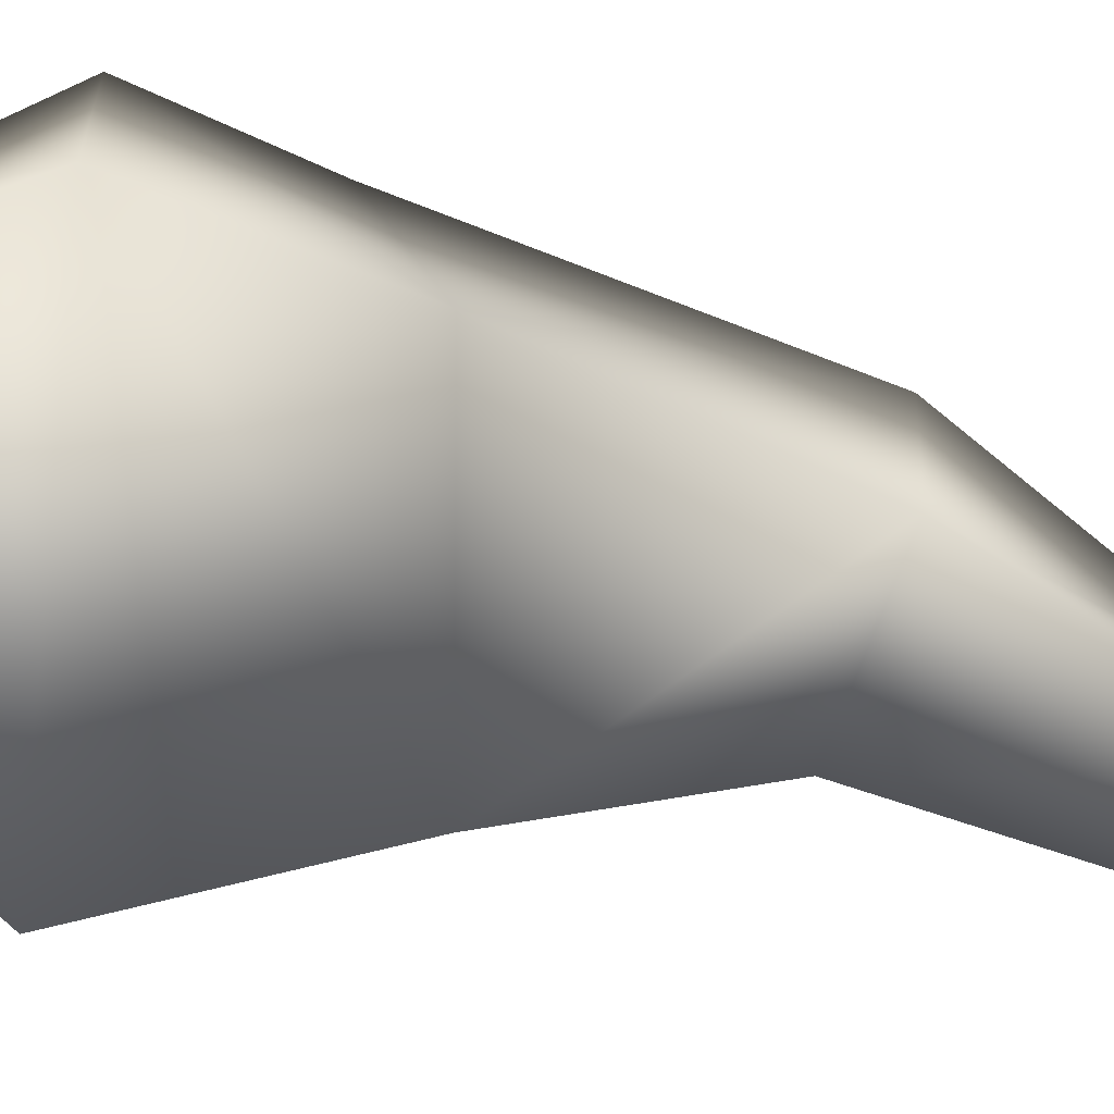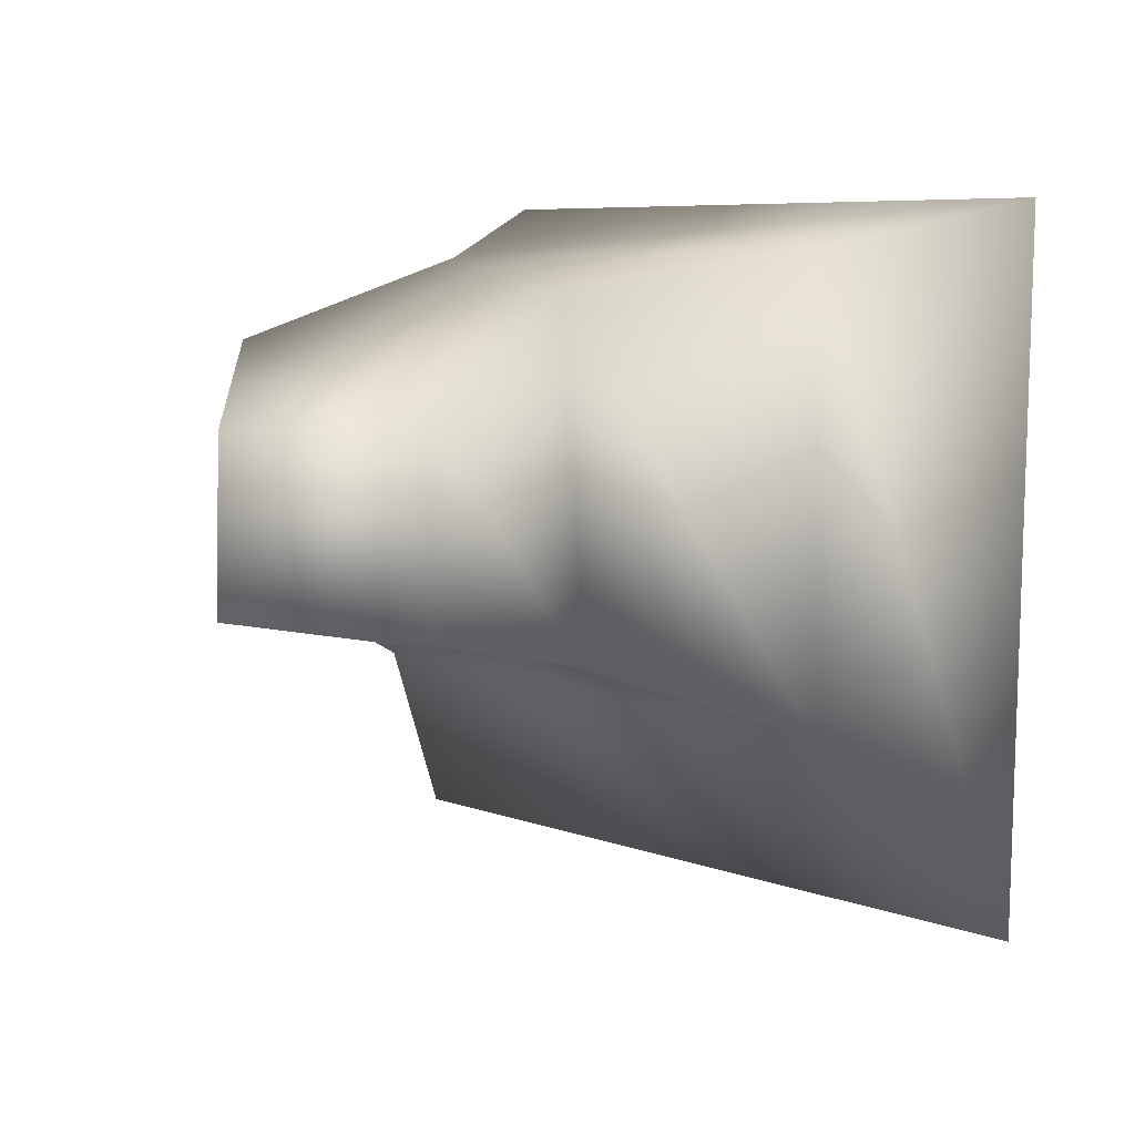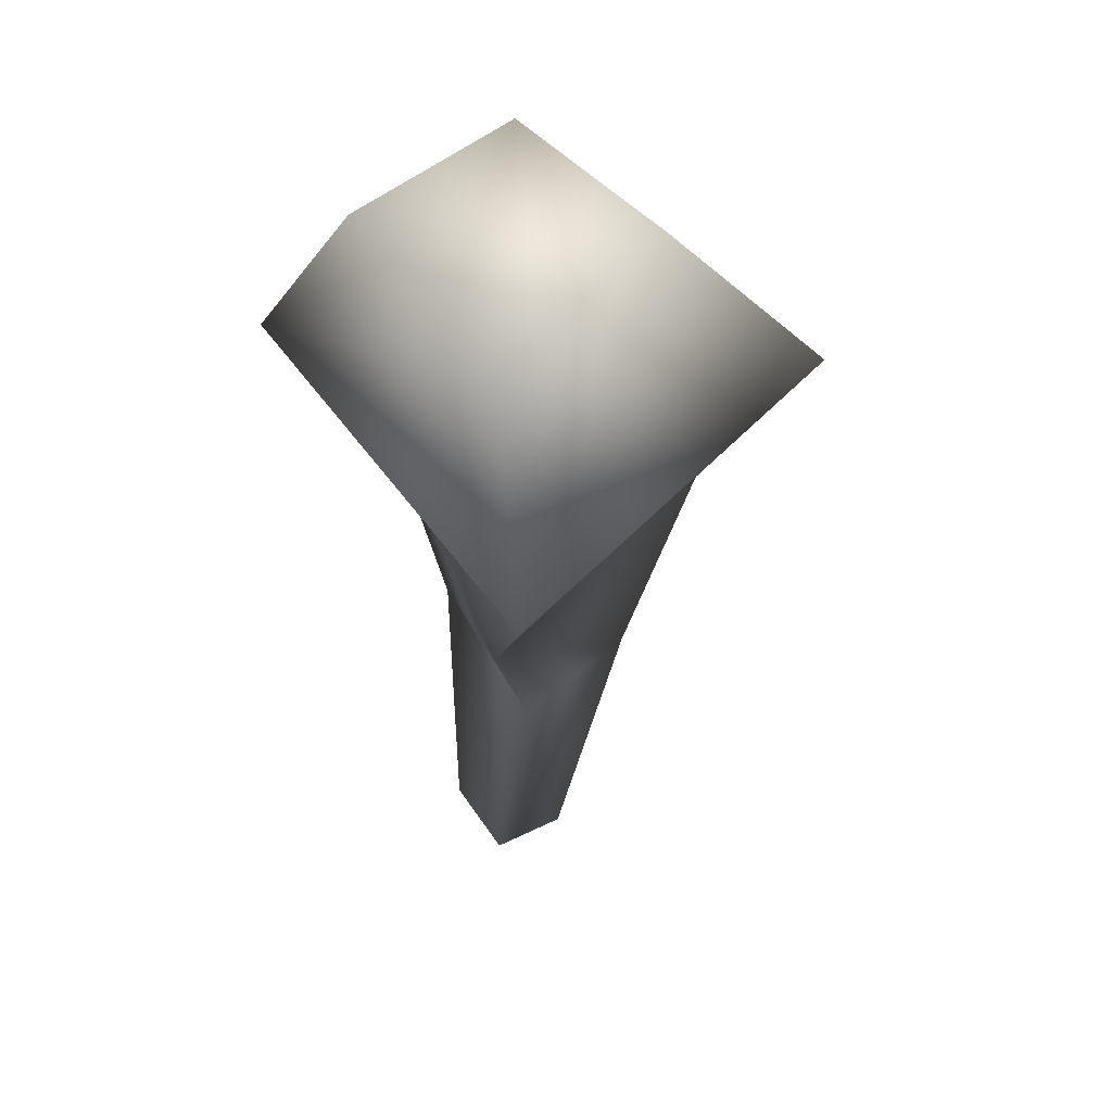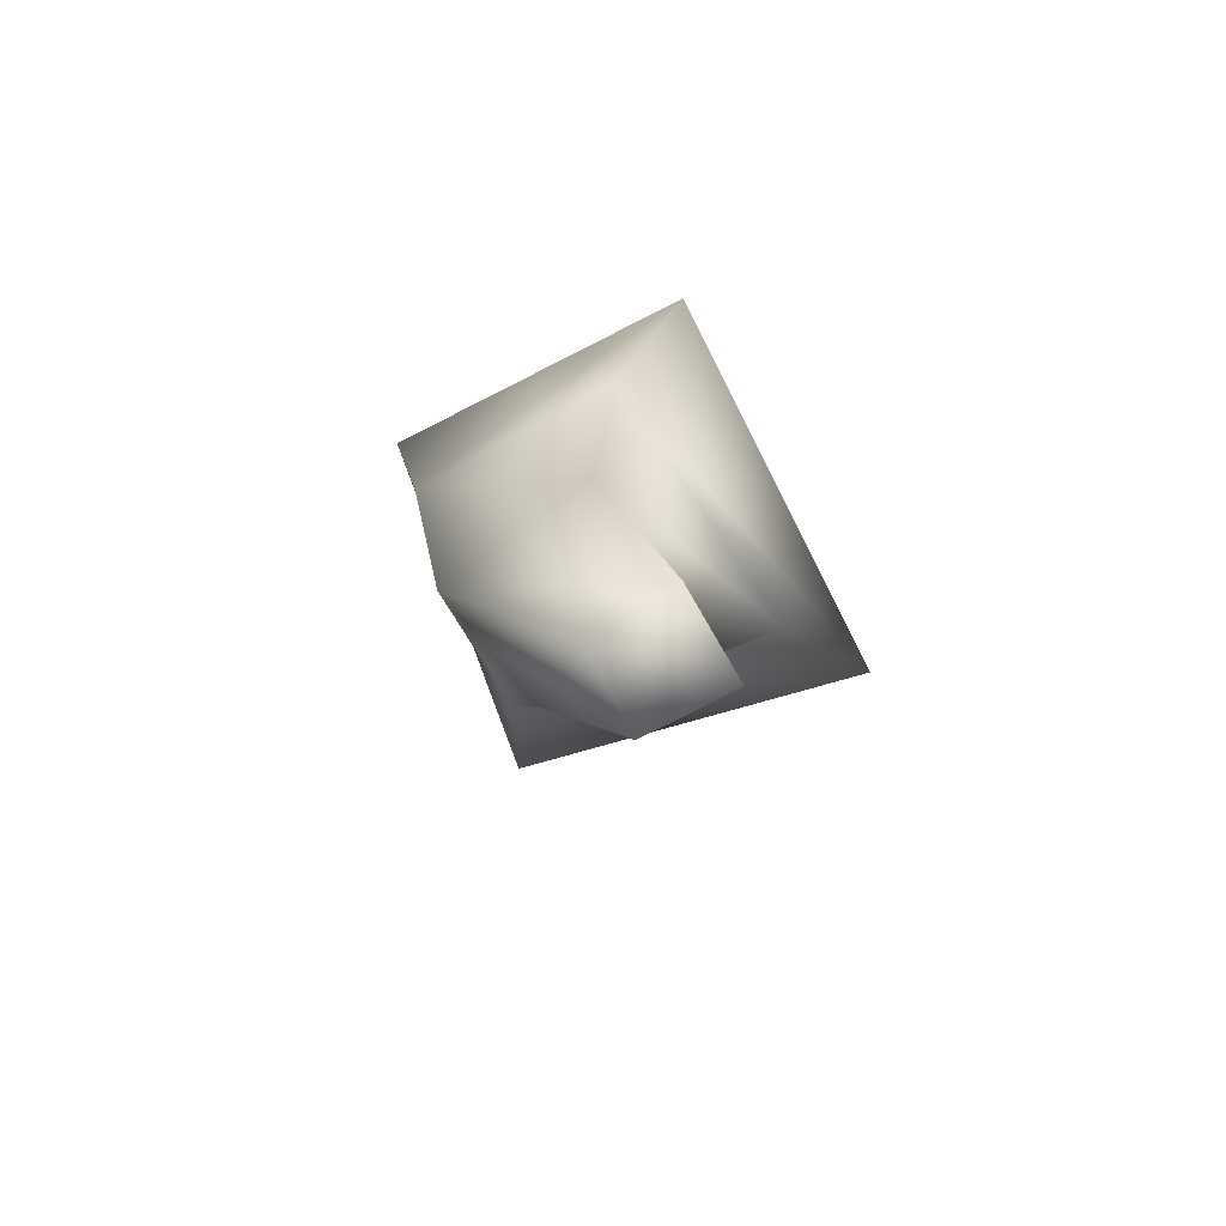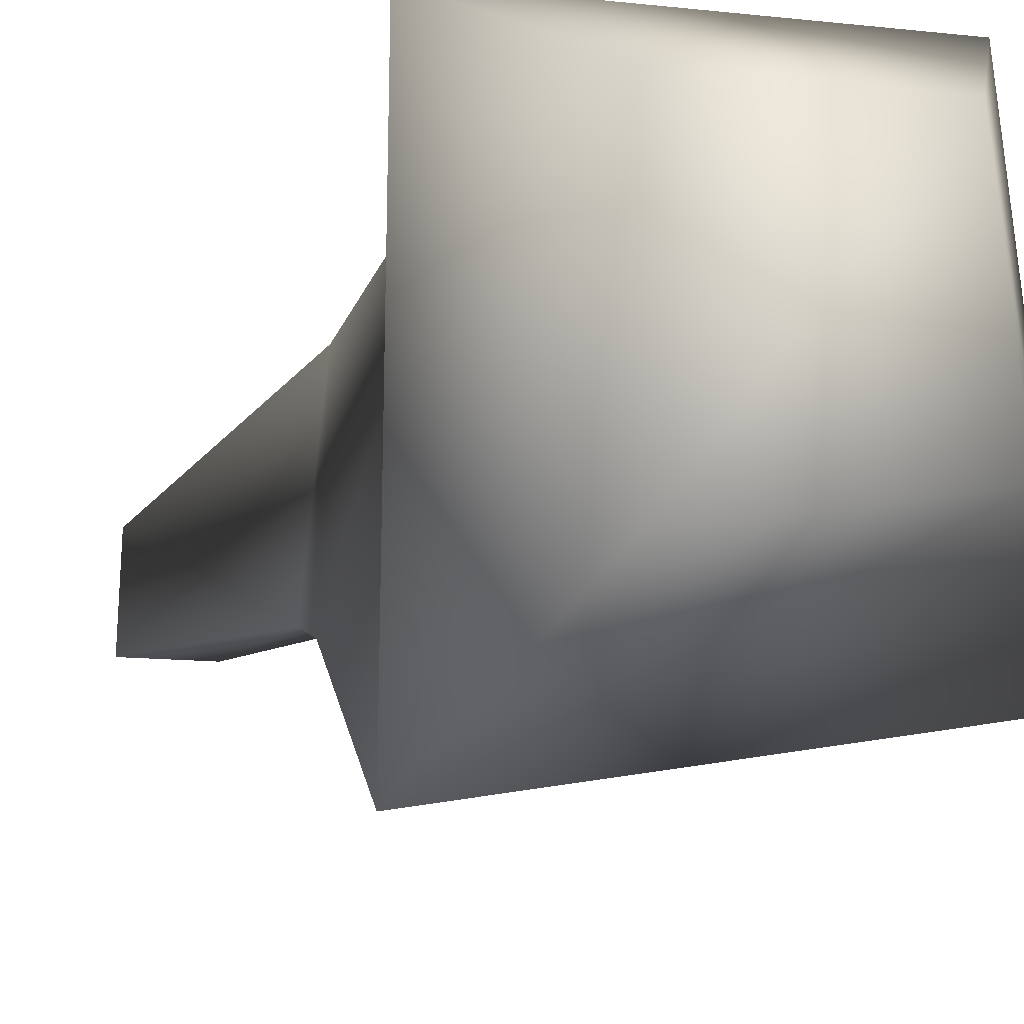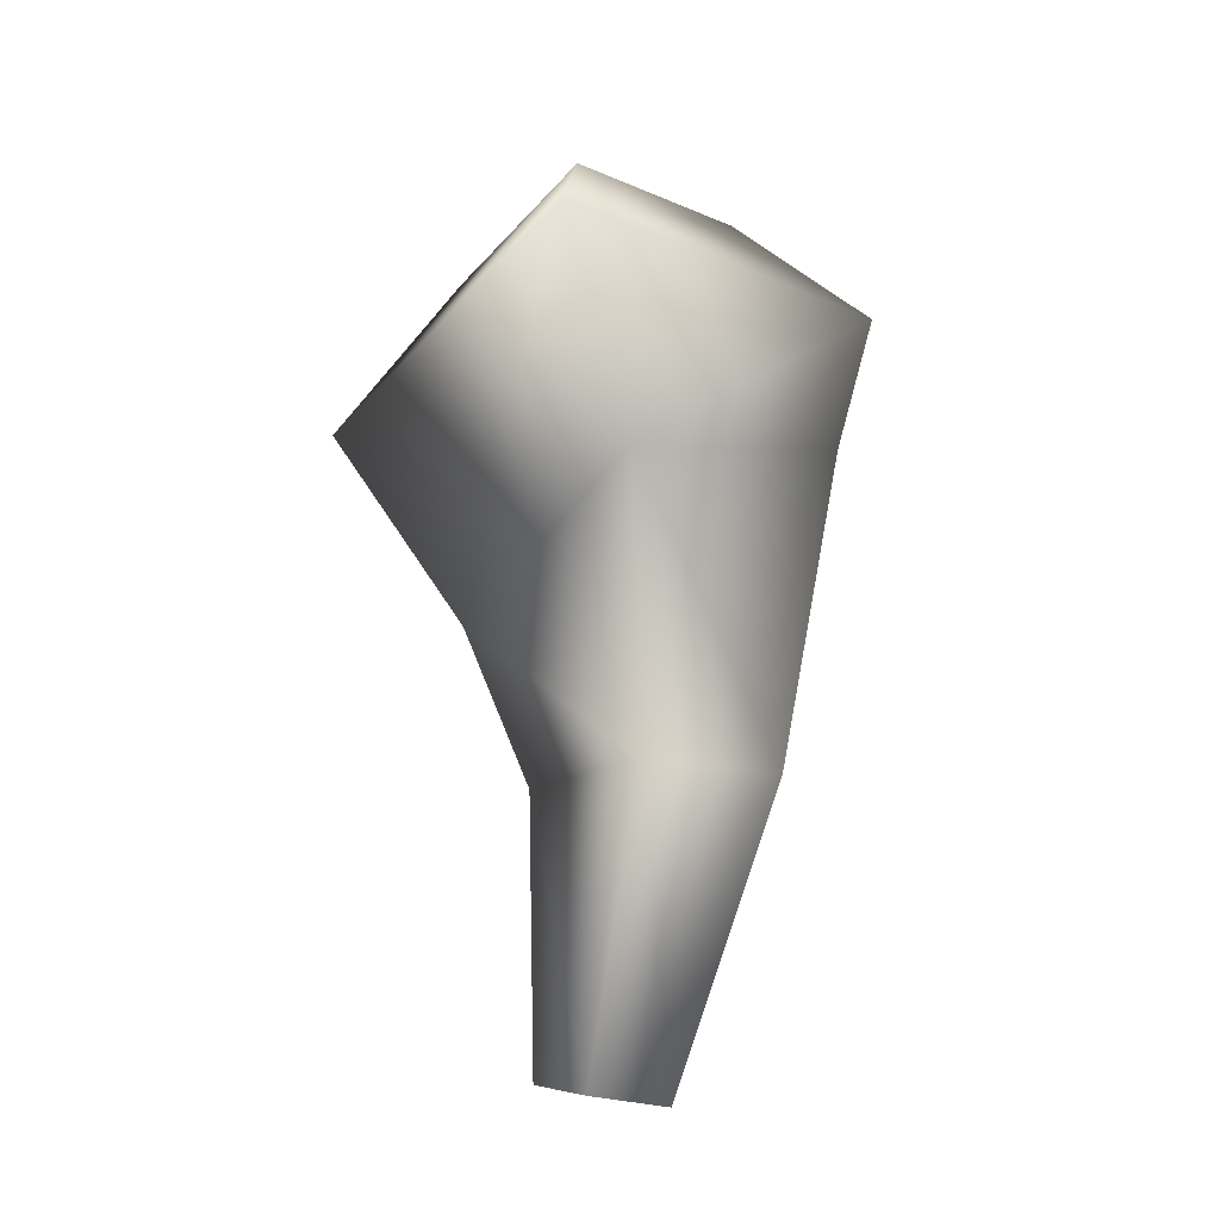
<metadata>
{"format":"obj","ext":"obj","renderer":"f3d","projection":"perspective","resolution":1024,"background":"white","views":[{"elev":-68.8,"azim":75.0,"up":"+Y"},{"elev":0.8,"azim":-159.9,"up":"+Y"},{"elev":49.6,"azim":-34.1,"up":"+Z"},{"elev":-79.7,"azim":-151.9,"up":"+Z"},{"elev":-12.5,"azim":-25.6,"up":"+Y"},{"elev":-27.3,"azim":62.6,"up":"+Z"}]}
</metadata>
<code>
g Leg_BR
v 0.0004858 0.0006611 -0.0004055
v 0.0005393 0.0008068 0.0001653
v -0.0007054 0.0007871 -1.717e-05
v -0.0003476 0.0006565 -0.0004679
v -0.0001826 0.0005013 -0.001558
v -0.0004786 -0.0003371 -0.0009015
v -0.0002434 -0.0001738 -0.001589
v -0.0003309 0.0002449 -0.002576
v -0.0003431 -9.489e-05 -0.002572
v 0.0004083 0.0004305 -0.001658
v -2.153e-05 0.0002389 -0.002681
v 0.0003114 -4.051e-05 -0.001662
v -1.913e-05 -6.431e-05 -0.002682
v -0.0002434 -0.0001738 -0.001589
v -0.0003431 -9.489e-05 -0.002572
v -0.0004786 -0.0003371 -0.0009015
v 0.0005289 -0.0001875 -0.0006425
v 0.000735 -0.0005528 0.0001045
v -0.0006737 -0.0008068 -0.0001253
v -1.913e-05 -6.431e-05 -0.002682
v -2.153e-05 0.0002389 -0.002681
v 0.0002582 -0.0002612 0.0006885
v -0.0004786 -0.000394 0.0005684
v 0.0001558 0.0004499 0.0007203
v -0.0004952 0.0004396 0.0006249
v -0.0004786 -0.000394 0.0005684
v -0.0006737 -0.0008068 -0.0001253
v 0.0001558 0.0004499 0.0007203
v 0.0002582 -0.0002612 0.0006885
g Leg_BR_0
f 3 2 1
f 4 3 1
f 5 4 1
f 6 4 5
f 7 6 5
f 7 5 8
f 9 7 8
f 8 5 10
f 10 5 1
f 11 8 10
f 11 10 12
f 13 11 12
f 13 12 14
f 15 13 14
f 14 12 16
f 12 17 16
f 12 10 17
f 17 18 16
f 18 19 16
f 10 1 17
f 20 9 8
f 21 20 8
f 2 18 17
f 1 2 17
f 18 22 19
f 22 23 19
f 24 22 18
f 2 24 18
f 25 24 2
f 3 25 2
f 26 25 3
f 27 26 3
f 27 3 4
f 6 27 4
f 28 25 26
f 29 28 26

</code>
